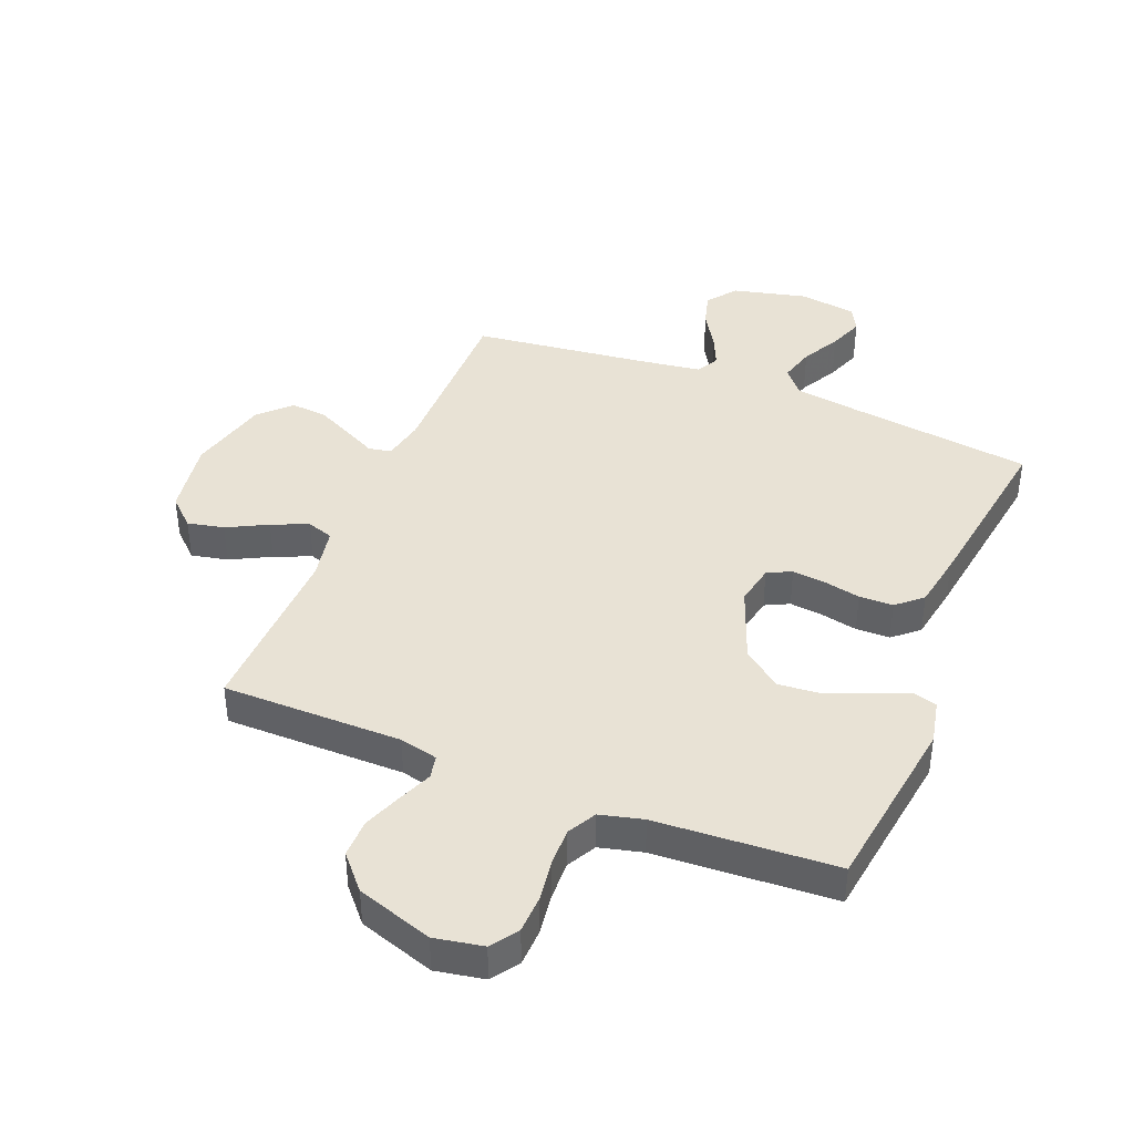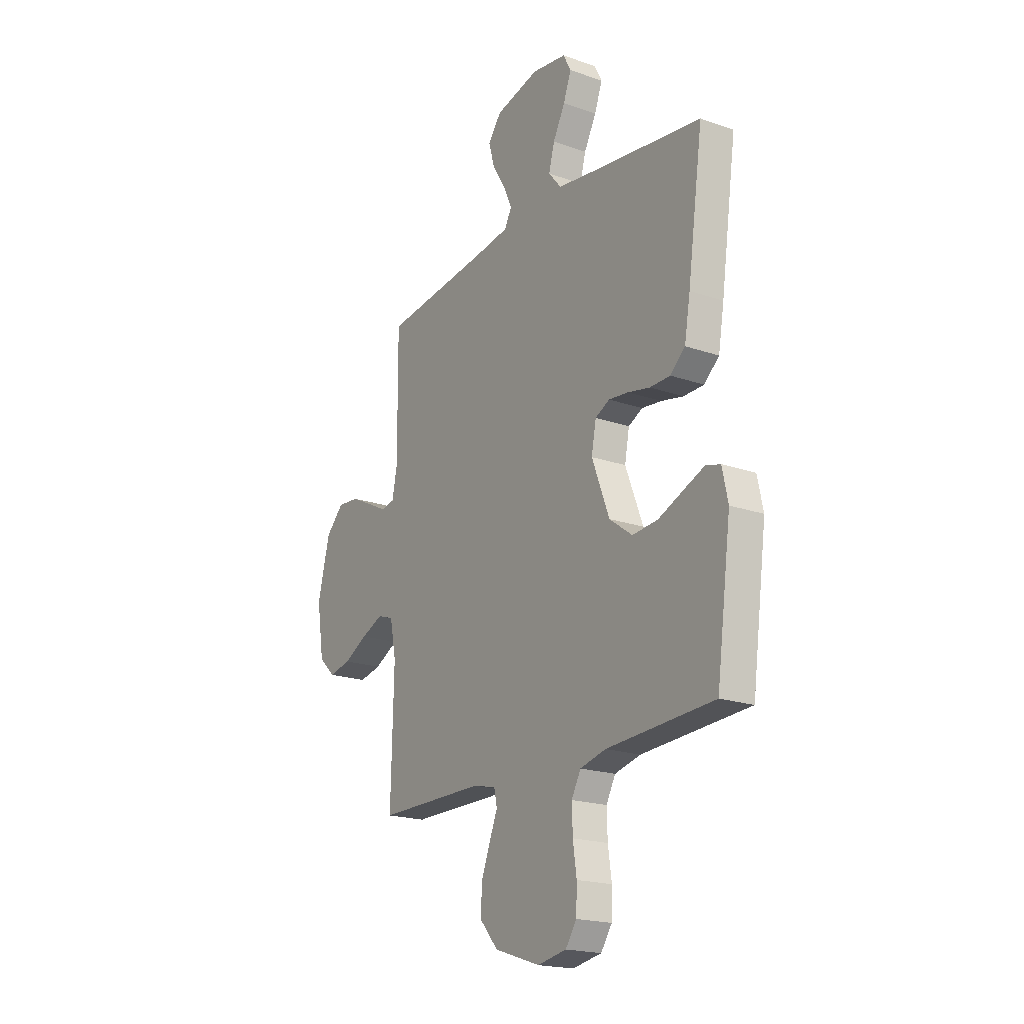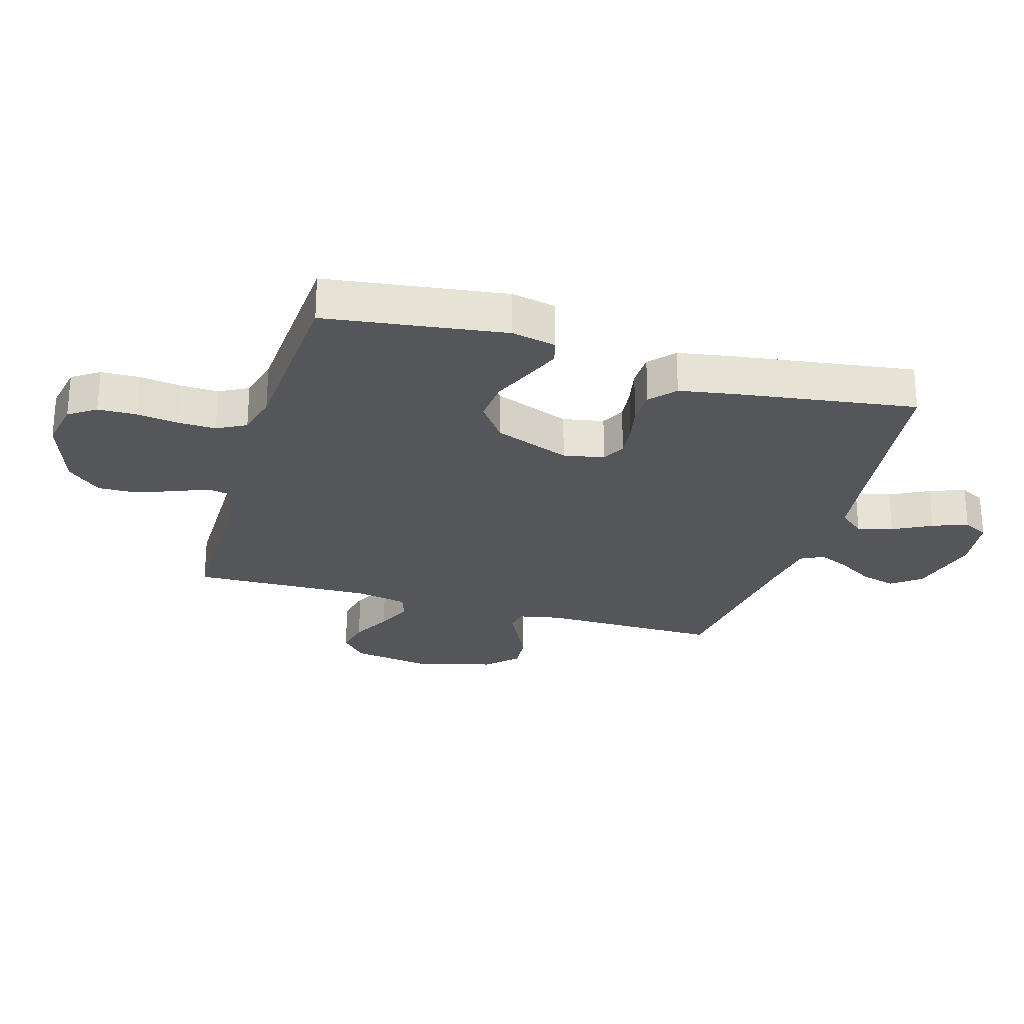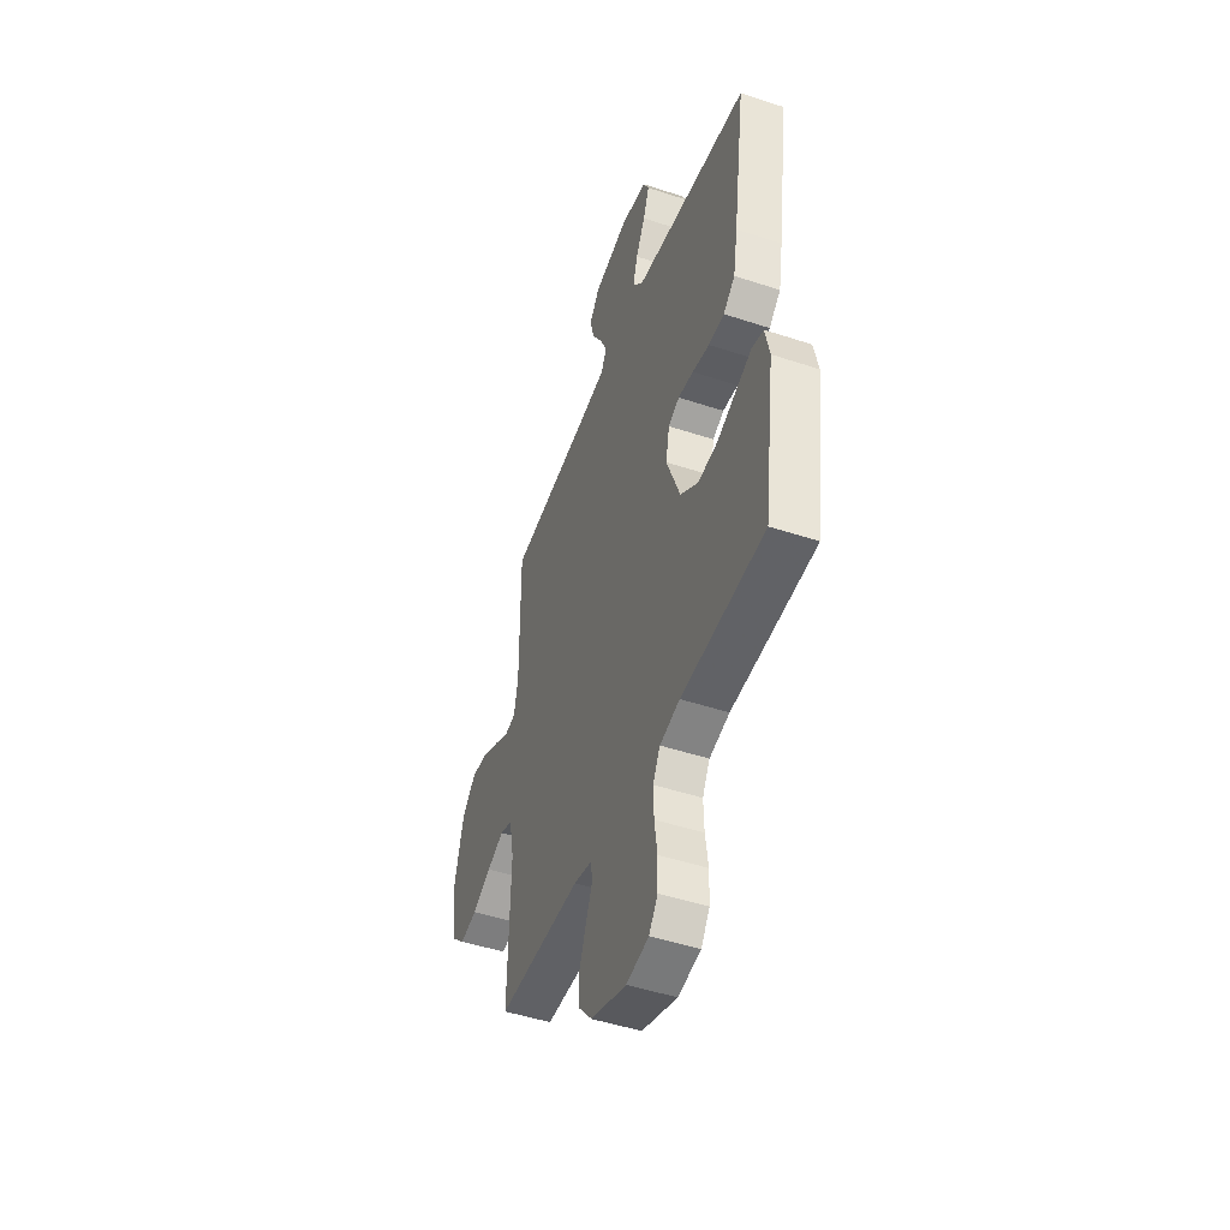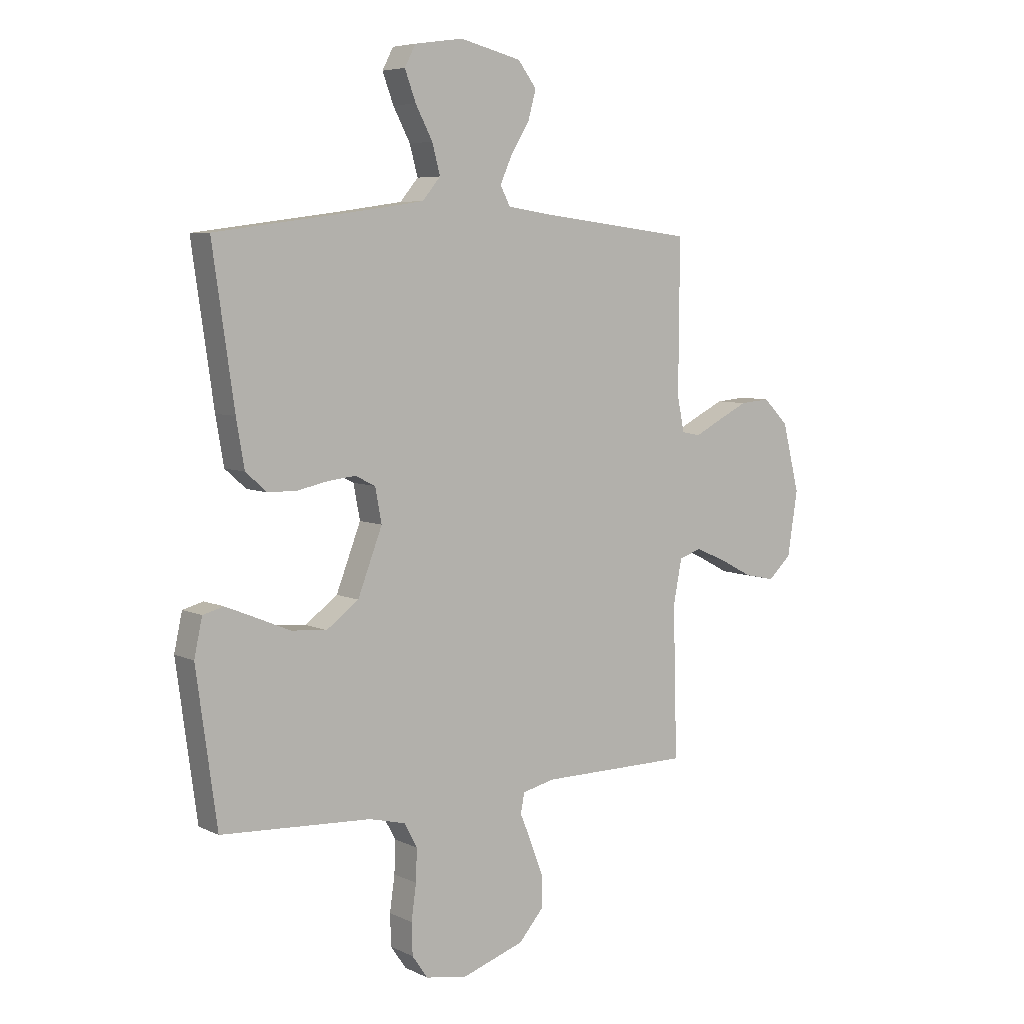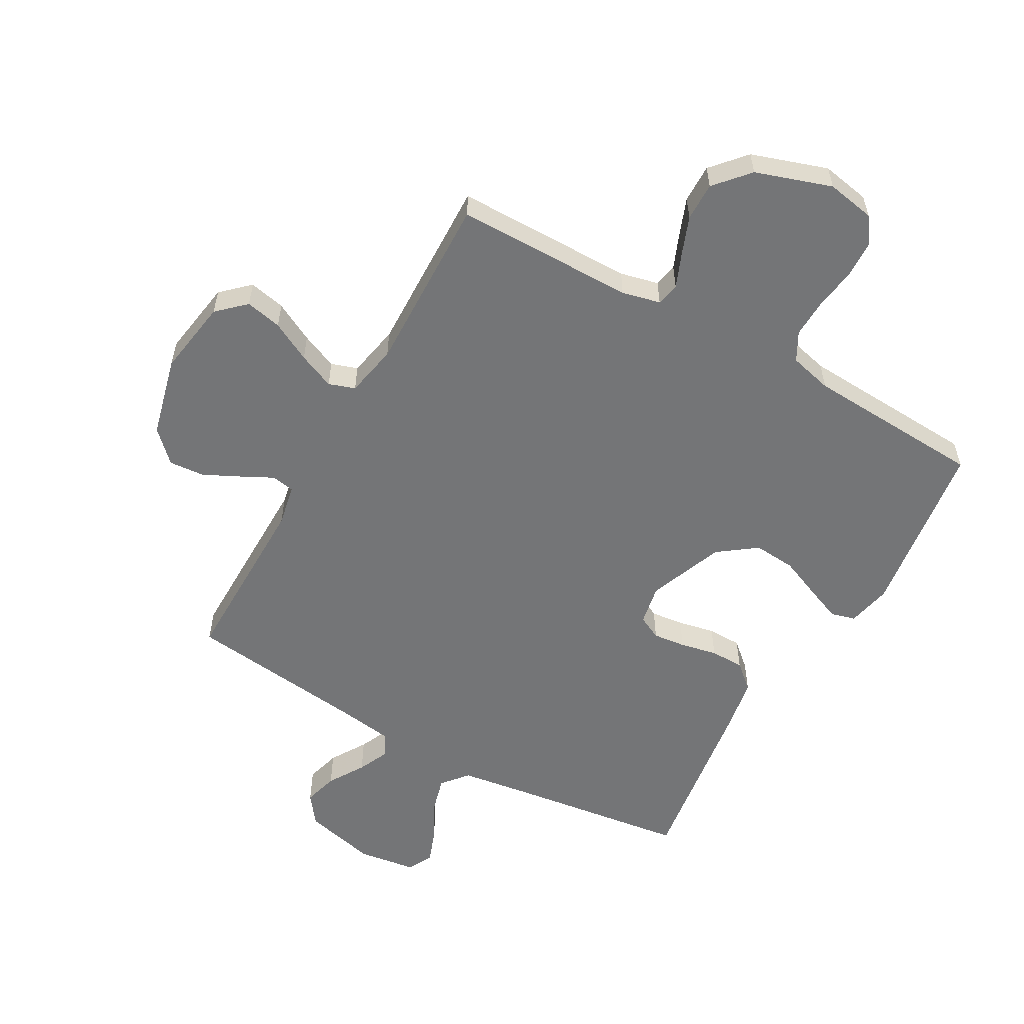
<metadata>
{"format":"obj","ext":"obj","renderer":"f3d","projection":"perspective","resolution":1024,"background":"white","views":[{"elev":40.7,"azim":-158.0,"up":"+Y"},{"elev":-19.7,"azim":-122.9,"up":"+Z"},{"elev":-25.8,"azim":-106.5,"up":"+Y"},{"elev":-47.5,"azim":-110.5,"up":"+Z"},{"elev":6.3,"azim":-36.2,"up":"+Z"},{"elev":-56.5,"azim":150.6,"up":"+Y"}]}
</metadata>
<code>
v 0.5 0.07 0.5
v 0.498 0.07 0.2
v 0.512 0.07 0.13
v 0.55 0.07 0.123
v 0.603 0.07 0.15
v 0.664 0.07 0.18
v 0.724 0.07 0.185
v 0.774 0.07 0.135
v 0.808 0.07 0
v 0.788 0.07 -0.128
v 0.742 0.07 -0.171
v 0.681 0.07 -0.158
v 0.614 0.07 -0.123
v 0.553 0.07 -0.097
v 0.509 0.07 -0.112
v 0.492 0.07 -0.2
v 0.5 0.07 -0.5
v 0.2 0.07 -0.501
v 0.136 0.07 -0.516
v 0.128 0.07 -0.555
v 0.151 0.07 -0.611
v 0.176 0.07 -0.676
v 0.177 0.07 -0.741
v 0.127 0.07 -0.798
v 0 0.07 -0.84
v -0.081 0.07 -0.825
v -0.112 0.07 -0.78
v -0.114 0.07 -0.717
v -0.104 0.07 -0.647
v -0.102 0.07 -0.583
v -0.128 0.07 -0.535
v -0.2 0.07 -0.517
v -0.5 0.07 -0.5
v -0.541 0.07 -0.2
v -0.525 0.07 -0.126
v -0.484 0.07 -0.115
v -0.425 0.07 -0.139
v -0.356 0.07 -0.168
v -0.285 0.07 -0.174
v -0.221 0.07 -0.127
v -0.172 0.07 0
v -0.185 0.07 0.068
v -0.225 0.07 0.088
v -0.28 0.07 0.082
v -0.342 0.07 0.069
v -0.399 0.07 0.07
v -0.441 0.07 0.107
v -0.457 0.07 0.2
v -0.5 0.07 0.5
v -0.2 0.07 0.54
v -0.083 0.07 0.557
v -0.047 0.07 0.6
v -0.063 0.07 0.659
v -0.097 0.07 0.723
v -0.119 0.07 0.782
v -0.097 0.07 0.824
v 0 0.07 0.838
v 0.123 0.07 0.808
v 0.16 0.07 0.759
v 0.144 0.07 0.701
v 0.107 0.07 0.641
v 0.083 0.07 0.588
v 0.103 0.07 0.55
v 0.2 0.07 0.536
v 0.5 0 0.5
v 0.498 0 0.2
v 0.512 0 0.13
v 0.55 0 0.123
v 0.603 0 0.15
v 0.664 0 0.18
v 0.724 0 0.185
v 0.774 0 0.135
v 0.808 0 0
v 0.788 0 -0.128
v 0.742 0 -0.171
v 0.681 0 -0.158
v 0.614 0 -0.123
v 0.553 0 -0.097
v 0.509 0 -0.112
v 0.492 0 -0.2
v 0.5 0 -0.5
v 0.2 0 -0.501
v 0.136 0 -0.516
v 0.128 0 -0.555
v 0.151 0 -0.611
v 0.176 0 -0.676
v 0.177 0 -0.741
v 0.127 0 -0.798
v 0 0 -0.84
v -0.081 0 -0.825
v -0.112 0 -0.78
v -0.114 0 -0.717
v -0.104 0 -0.647
v -0.102 0 -0.583
v -0.128 0 -0.535
v -0.2 0 -0.517
v -0.5 0 -0.5
v -0.541 0 -0.2
v -0.525 0 -0.126
v -0.484 0 -0.115
v -0.425 0 -0.139
v -0.356 0 -0.168
v -0.285 0 -0.174
v -0.221 0 -0.127
v -0.172 0 0
v -0.185 0 0.068
v -0.225 0 0.088
v -0.28 0 0.082
v -0.342 0 0.069
v -0.399 0 0.07
v -0.441 0 0.107
v -0.457 0 0.2
v -0.5 0 0.5
v -0.2 0 0.54
v -0.083 0 0.557
v -0.047 0 0.6
v -0.063 0 0.659
v -0.097 0 0.723
v -0.119 0 0.782
v -0.097 0 0.824
v 0 0 0.838
v 0.123 0 0.808
v 0.16 0 0.759
v 0.144 0 0.701
v 0.107 0 0.641
v 0.083 0 0.588
v 0.103 0 0.55
v 0.2 0 0.536
f 58 59 60 61
f 58 61 62
f 57 58 62
f 56 57 62
f 53 54 55 56
f 52 53 56 62
f 51 52 62 63
f 47 48 49 50
f 44 45 46 47
f 43 44 47 50
f 42 43 50 51
f 35 36 37 38
f 33 34 35 38
f 32 33 38 39
f 31 32 39 40
f 26 27 28 29
f 26 29 30
f 25 26 30
f 24 25 30
f 20 21 22 23
f 20 23 24 30
f 16 17 18
f 15 16 18 19
f 10 11 12 13
f 10 13 14
f 9 10 14
f 8 9 14 15
f 4 5 6 7
f 4 7 8 15
f 64 1 2
f 64 2 3
f 63 64 3
f 41 42 51 63
f 41 63 3
f 19 20 30 31
f 19 31 40 41
f 15 19 41
f 3 4 15 41
f 125 124 123 122
f 126 125 122
f 126 122 121
f 126 121 120
f 120 119 118 117
f 126 120 117 116
f 127 126 116 115
f 114 113 112 111
f 111 110 109 108
f 114 111 108 107
f 115 114 107 106
f 102 101 100 99
f 102 99 98 97
f 103 102 97 96
f 104 103 96 95
f 93 92 91 90
f 94 93 90
f 94 90 89
f 94 89 88
f 87 86 85 84
f 94 88 87 84
f 82 81 80
f 83 82 80 79
f 77 76 75 74
f 78 77 74
f 78 74 73
f 79 78 73 72
f 71 70 69 68
f 79 72 71 68
f 66 65 128
f 67 66 128
f 67 128 127
f 127 115 106 105
f 67 127 105
f 95 94 84 83
f 105 104 95 83
f 105 83 79
f 105 79 68 67
f 1 65 66 2
f 2 66 67 3
f 3 67 68 4
f 4 68 69 5
f 5 69 70 6
f 6 70 71 7
f 7 71 72 8
f 8 72 73 9
f 9 73 74 10
f 10 74 75 11
f 11 75 76 12
f 12 76 77 13
f 13 77 78 14
f 14 78 79 15
f 15 79 80 16
f 16 80 81 17
f 17 81 82 18
f 18 82 83 19
f 19 83 84 20
f 20 84 85 21
f 21 85 86 22
f 22 86 87 23
f 23 87 88 24
f 24 88 89 25
f 25 89 90 26
f 26 90 91 27
f 27 91 92 28
f 28 92 93 29
f 29 93 94 30
f 30 94 95 31
f 31 95 96 32
f 32 96 97 33
f 33 97 98 34
f 34 98 99 35
f 35 99 100 36
f 36 100 101 37
f 37 101 102 38
f 38 102 103 39
f 39 103 104 40
f 40 104 105 41
f 41 105 106 42
f 42 106 107 43
f 43 107 108 44
f 44 108 109 45
f 45 109 110 46
f 46 110 111 47
f 47 111 112 48
f 48 112 113 49
f 49 113 114 50
f 50 114 115 51
f 51 115 116 52
f 52 116 117 53
f 53 117 118 54
f 54 118 119 55
f 55 119 120 56
f 56 120 121 57
f 57 121 122 58
f 58 122 123 59
f 59 123 124 60
f 60 124 125 61
f 61 125 126 62
f 62 126 127 63
f 63 127 128 64
f 64 128 65 1

</code>
